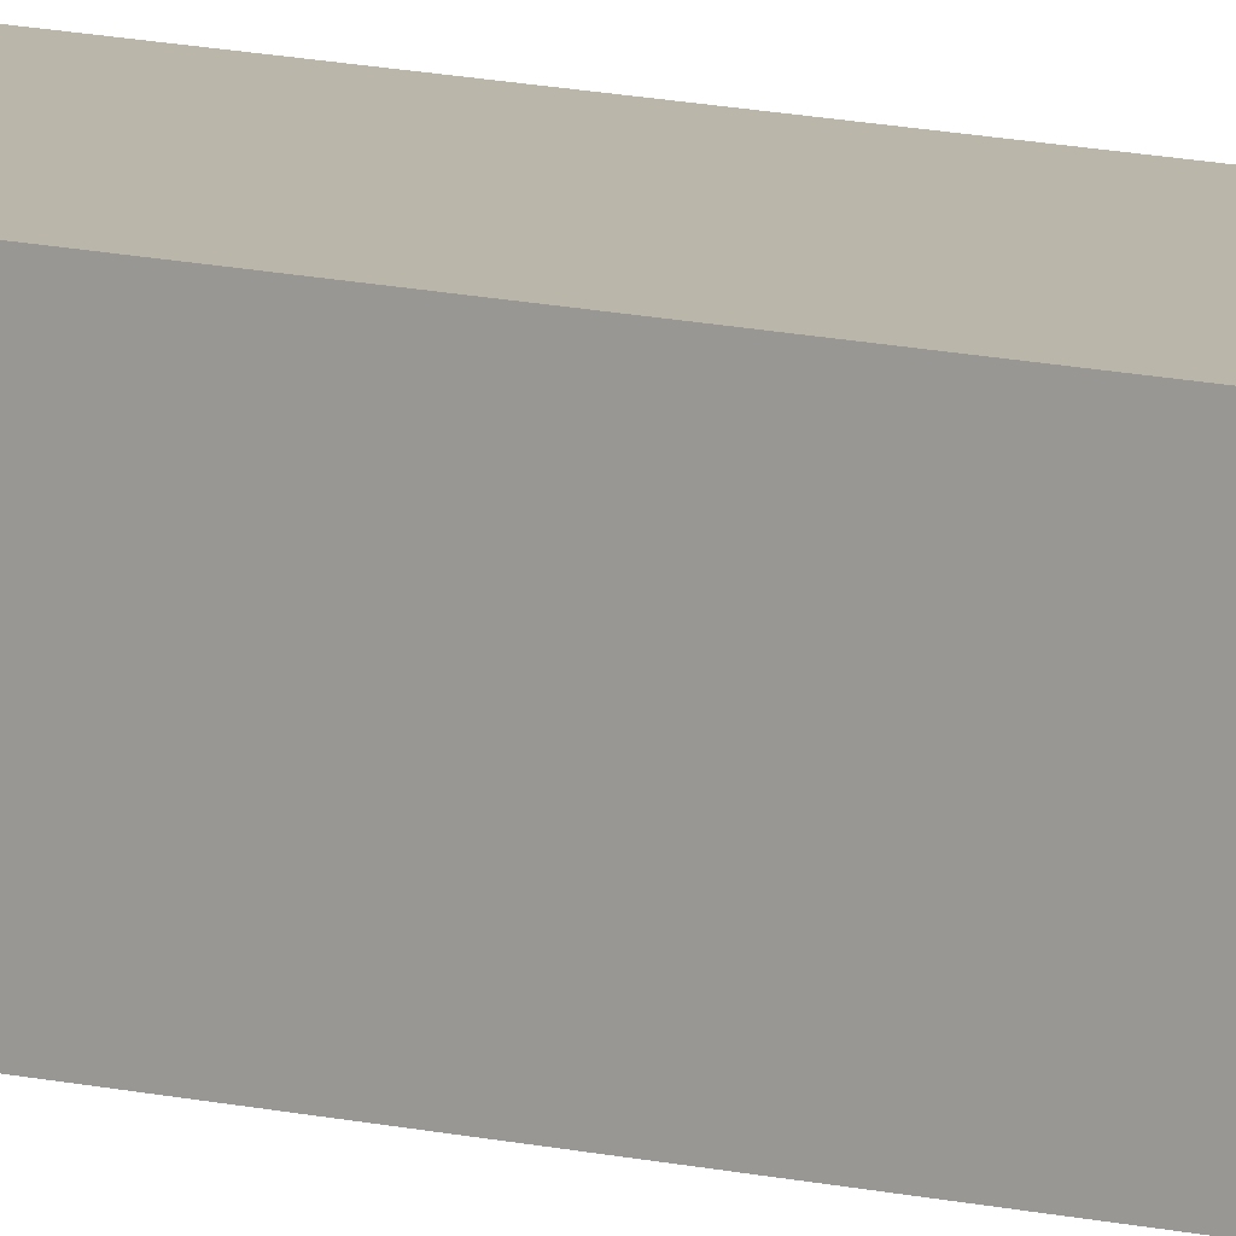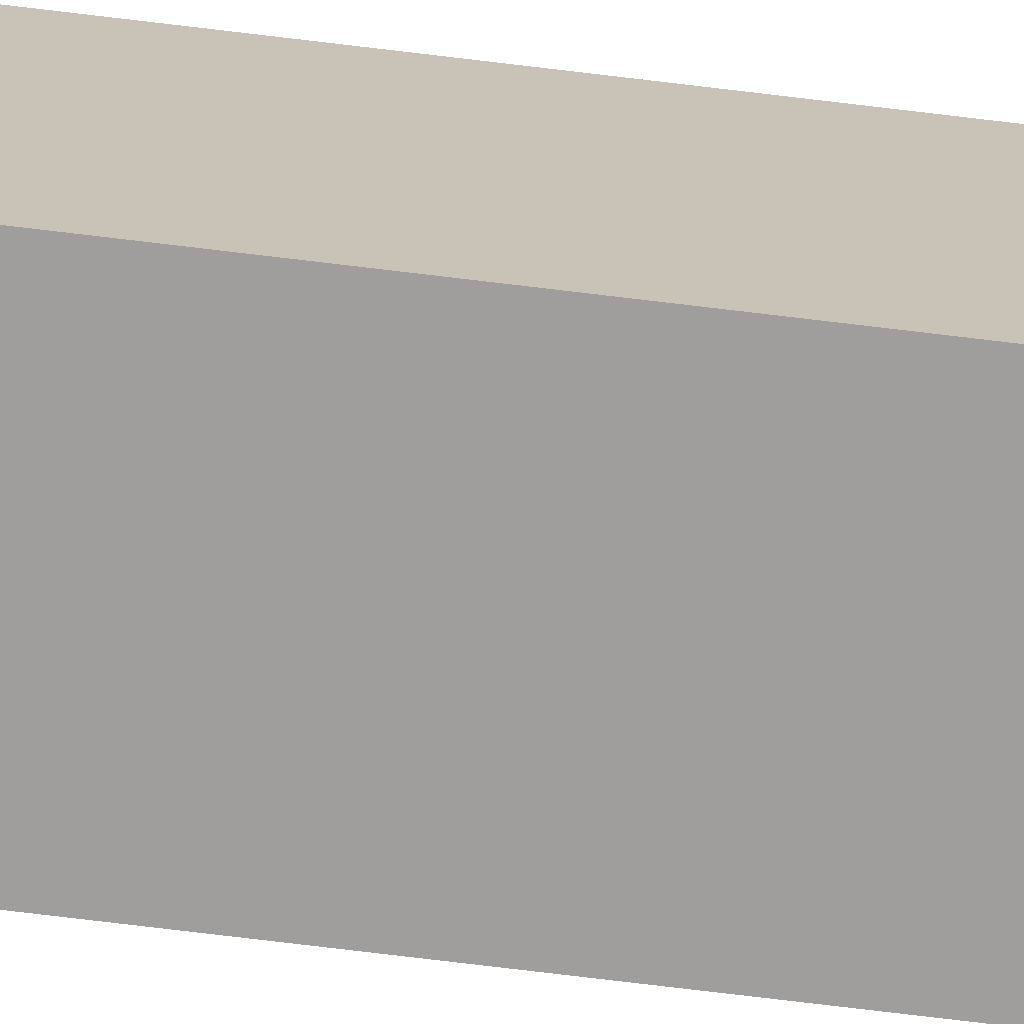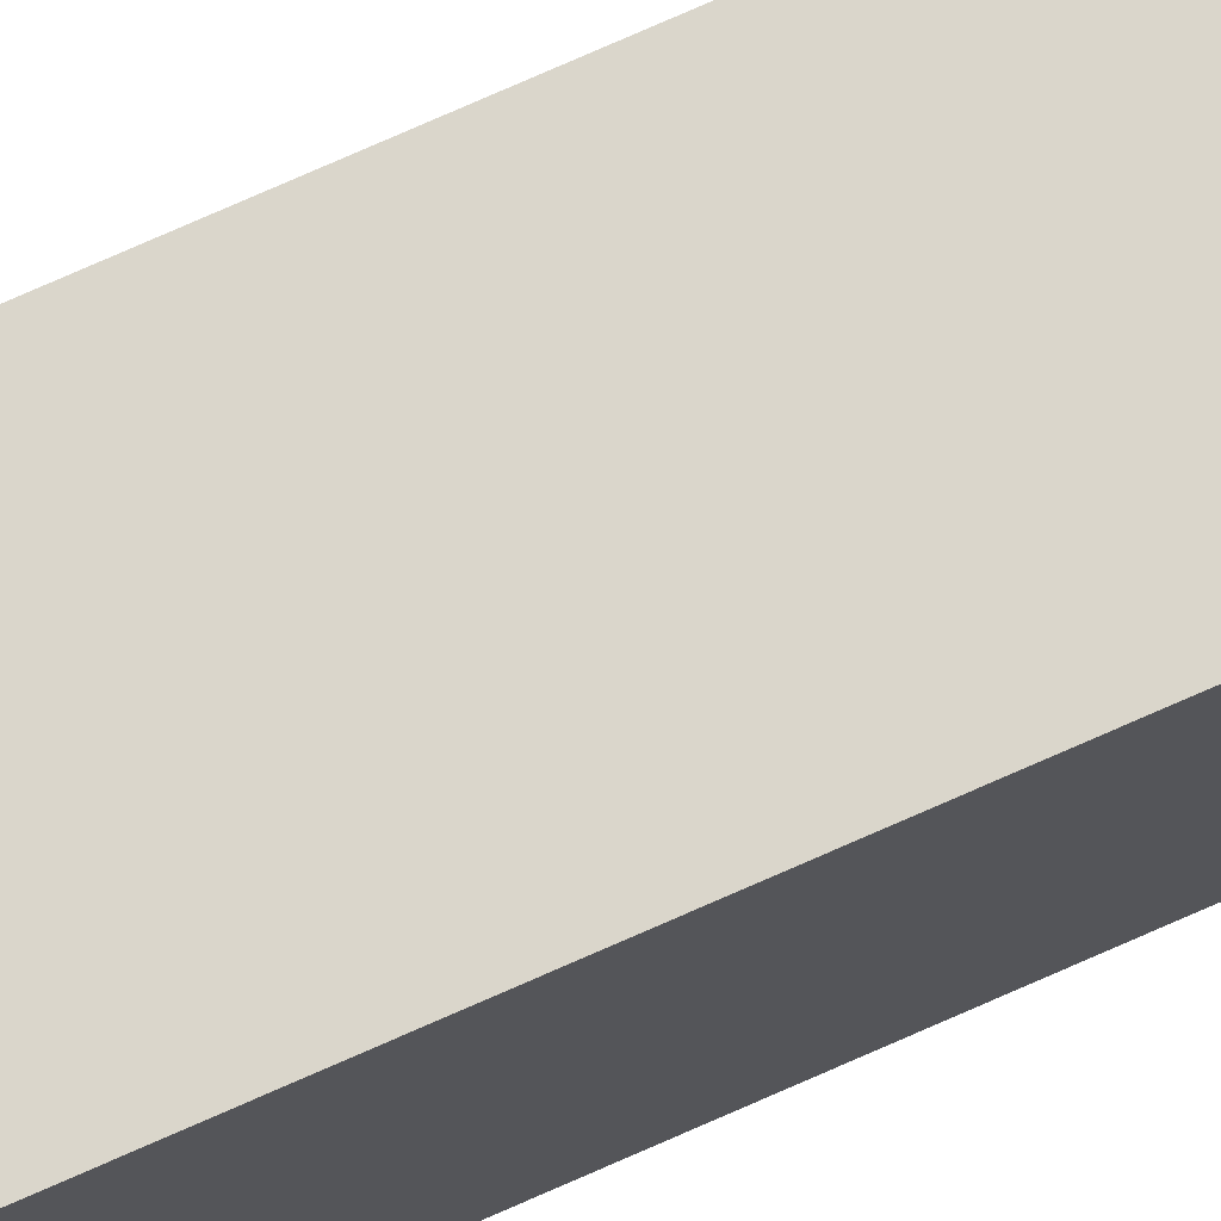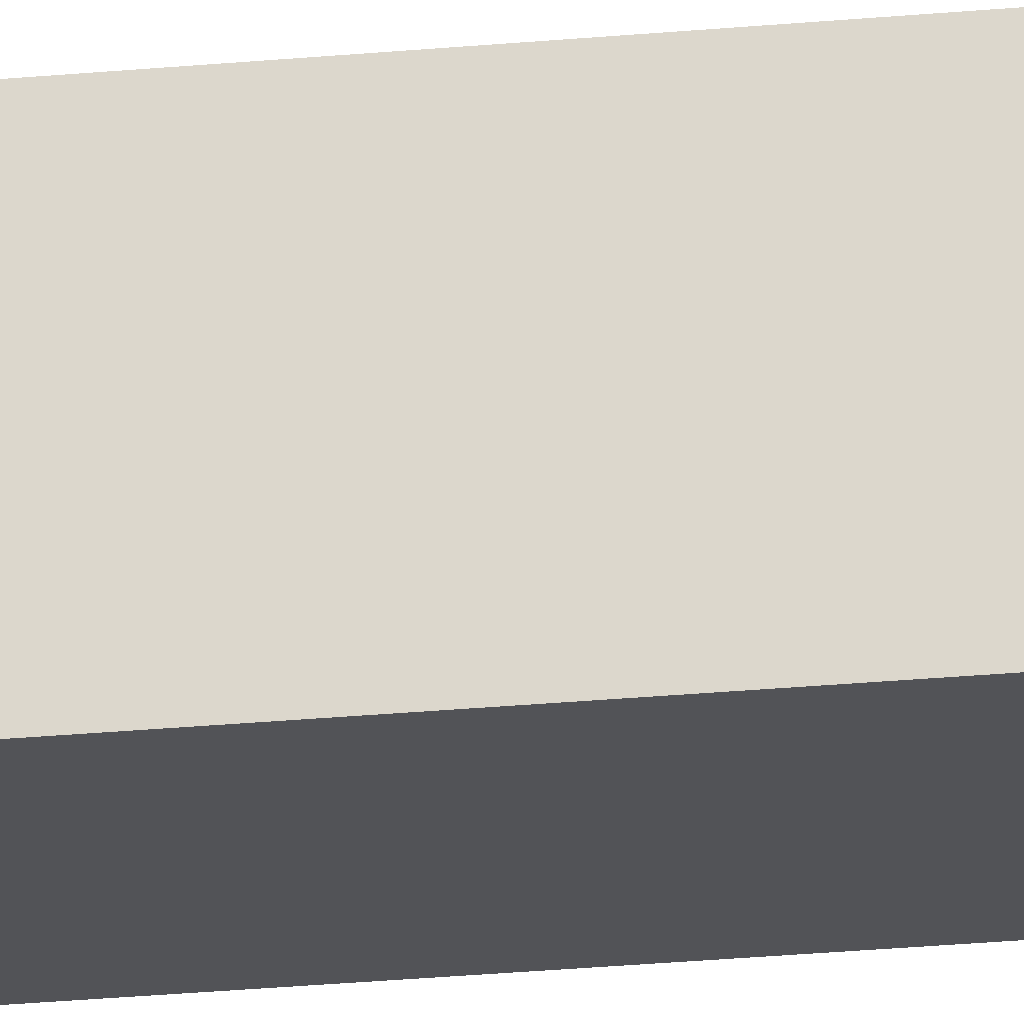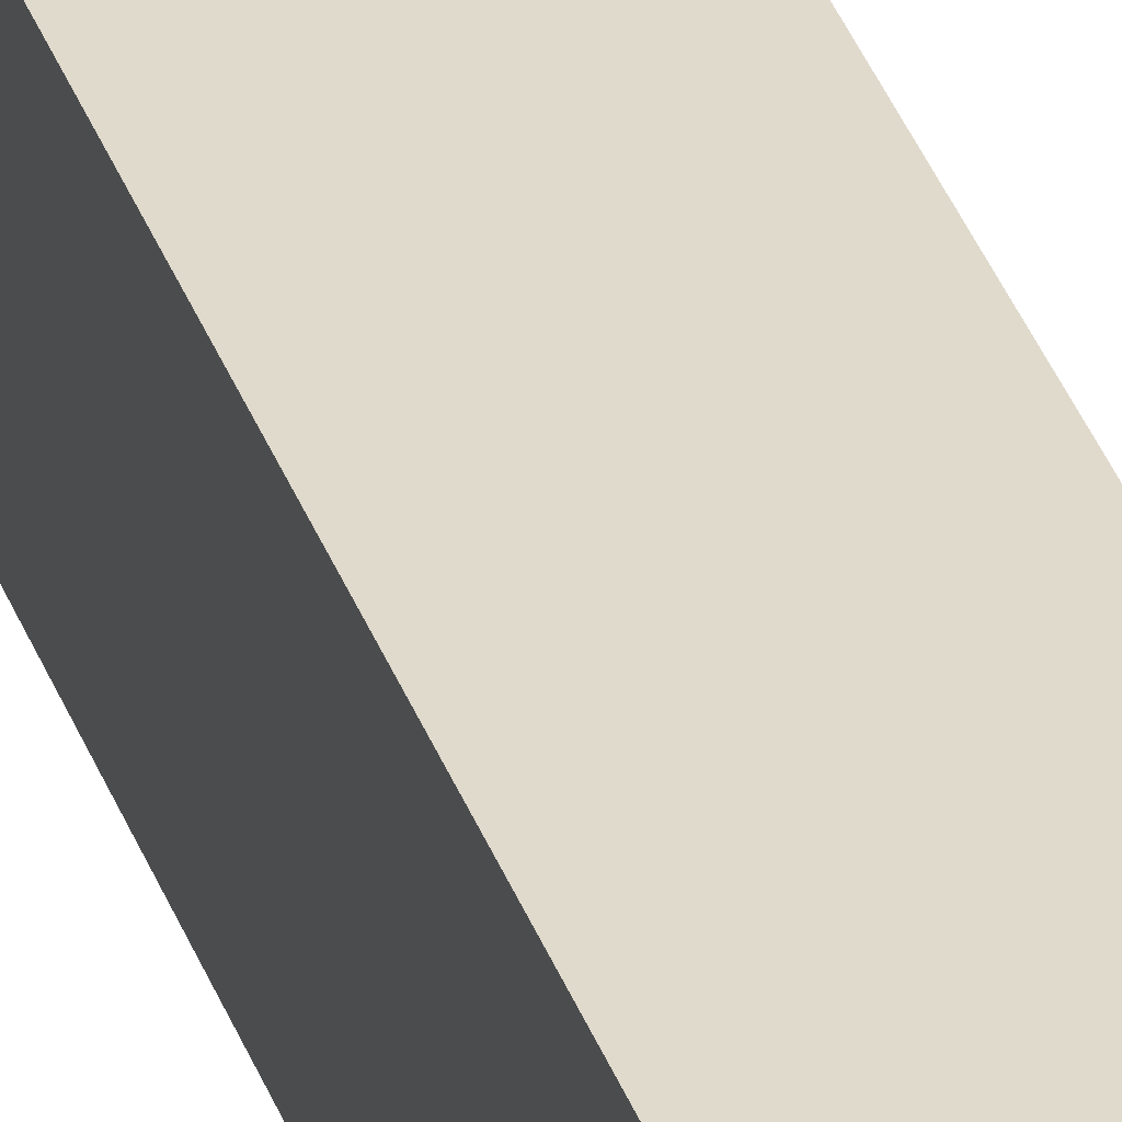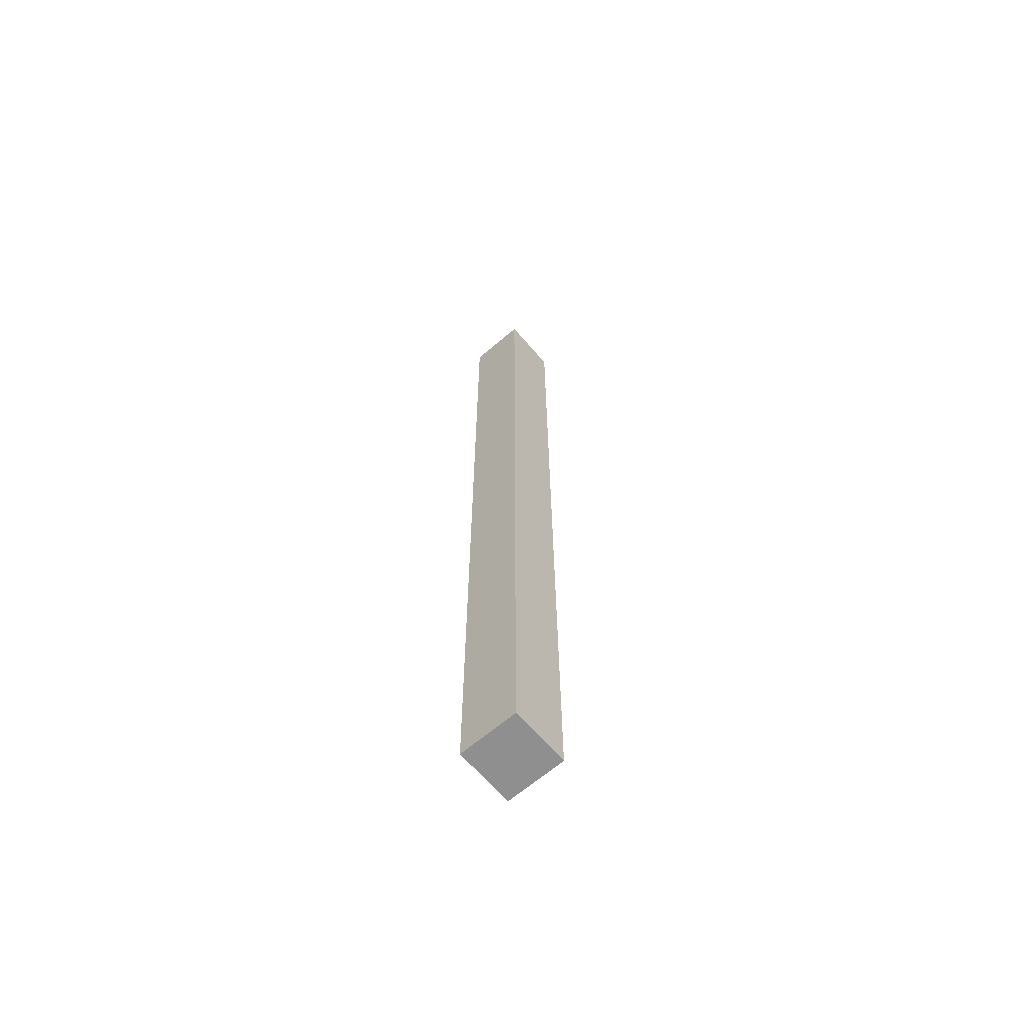
<metadata>
{"format":"obj","ext":"obj","renderer":"f3d","projection":"perspective","resolution":1024,"background":"white","views":[{"elev":14.0,"azim":-62.9,"up":"+Z"},{"elev":-71.1,"azim":-97.0,"up":"+Z"},{"elev":74.1,"azim":66.0,"up":"+Z"},{"elev":-22.5,"azim":-80.1,"up":"+Z"},{"elev":33.0,"azim":-17.1,"up":"+Z"},{"elev":-65.4,"azim":-139.3,"up":"+Y"}]}
</metadata>
<code>
o cube
v 0.5 8 0.5
v 0.5 8 -0.5
v 0.5 -8 0.5
v 0.5 -8 -0.5
v -0.5 8 -0.5
v -0.5 8 0.5
v -0.5 -8 -0.5
v -0.5 -8 0.5
f 1 3 2
f 3 4 2
f 5 7 6
f 7 8 6
f 5 6 2
f 6 1 2
f 8 7 3
f 7 4 3
f 6 8 1
f 8 3 1
f 2 4 5
f 4 7 5

</code>
